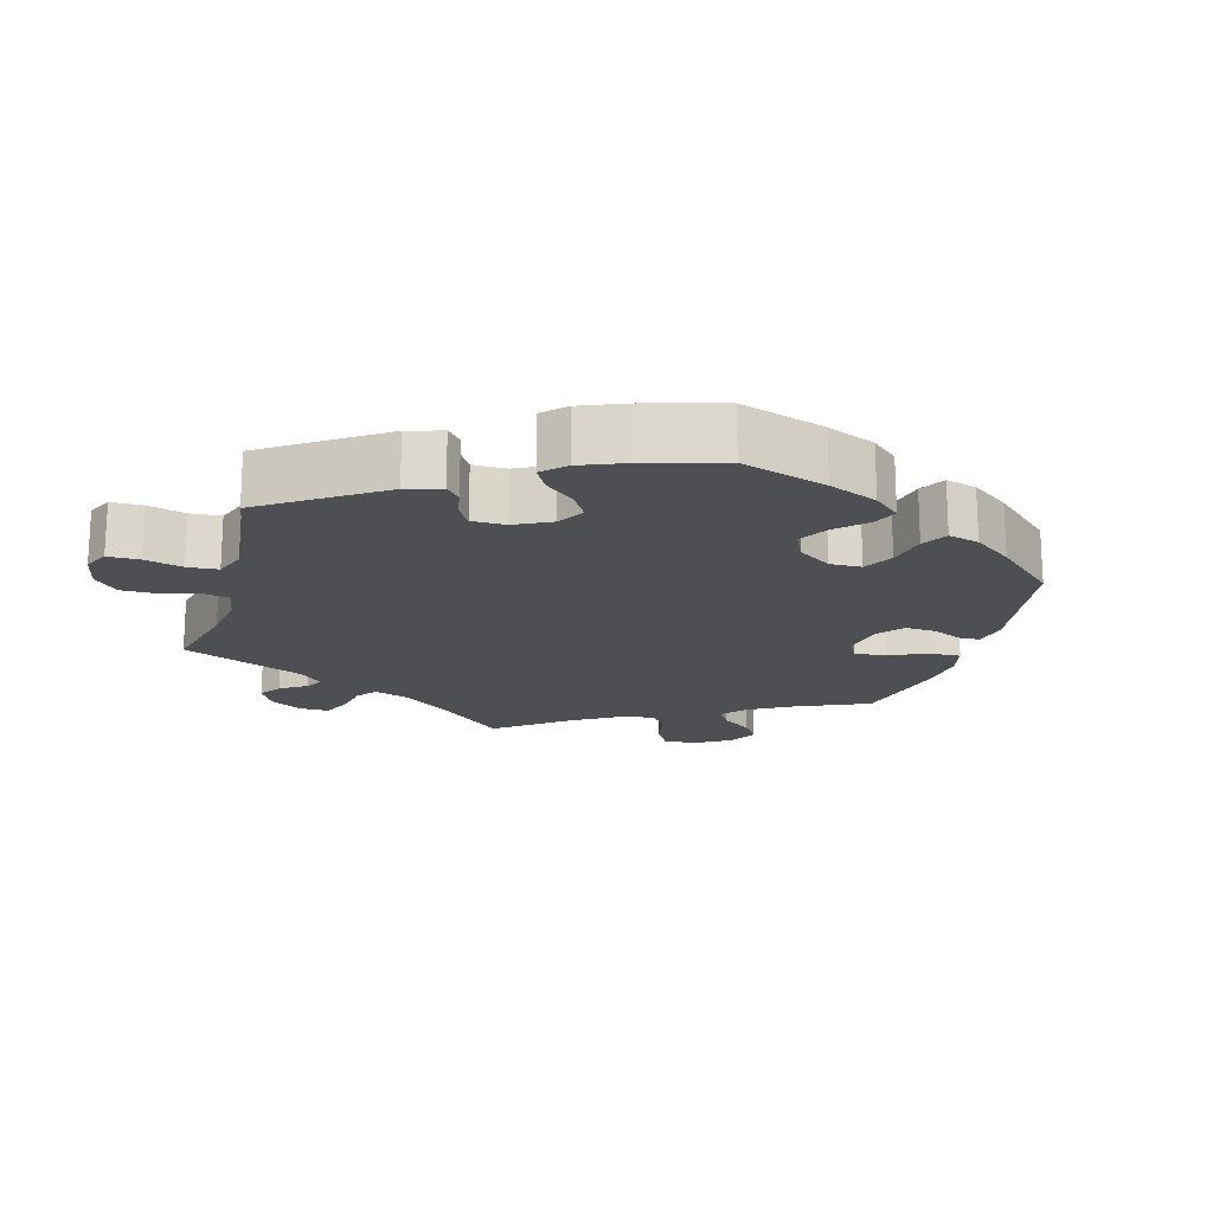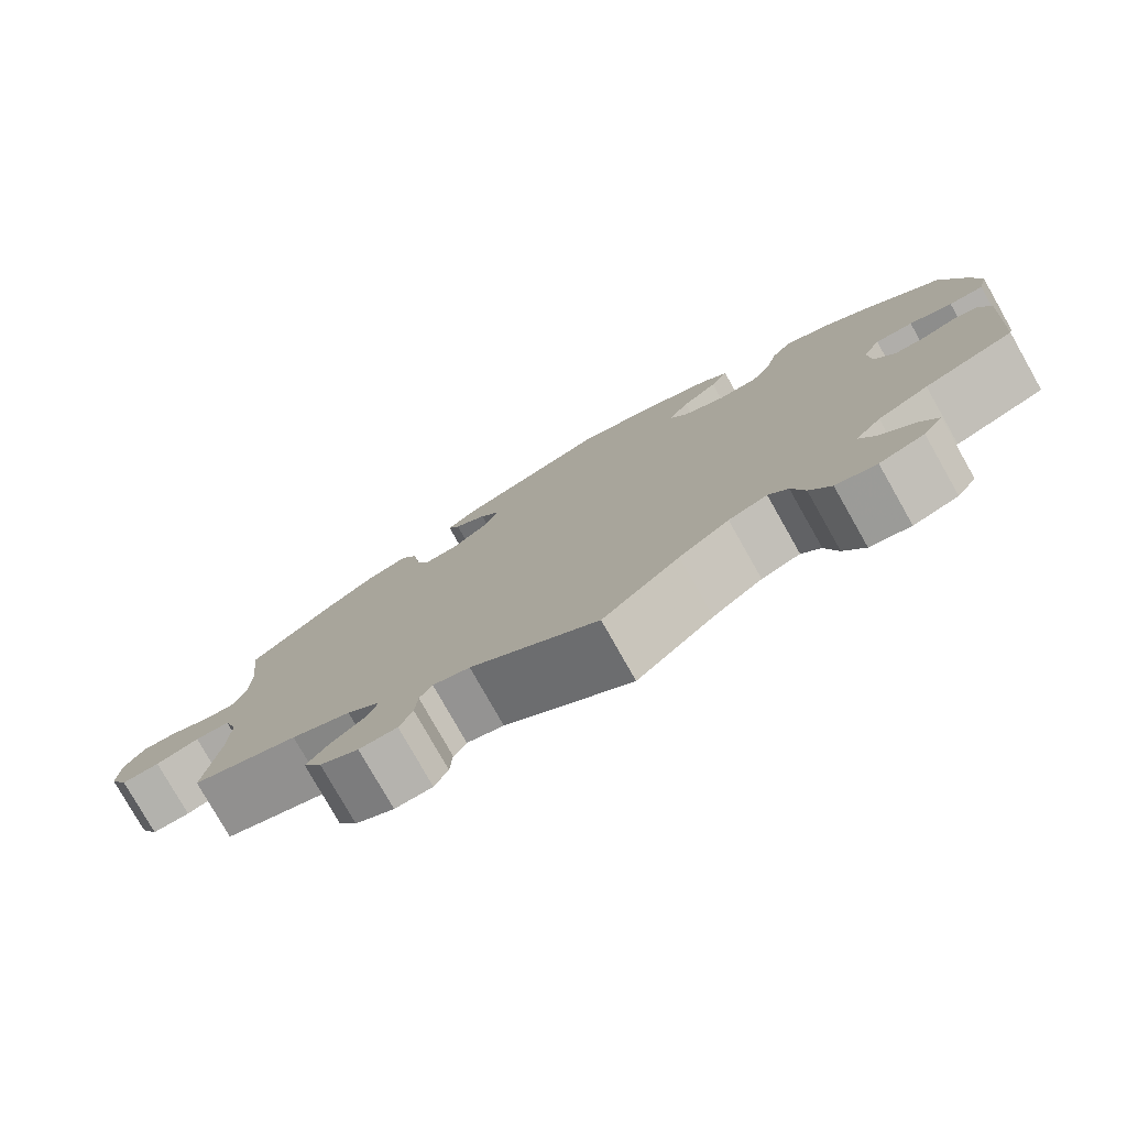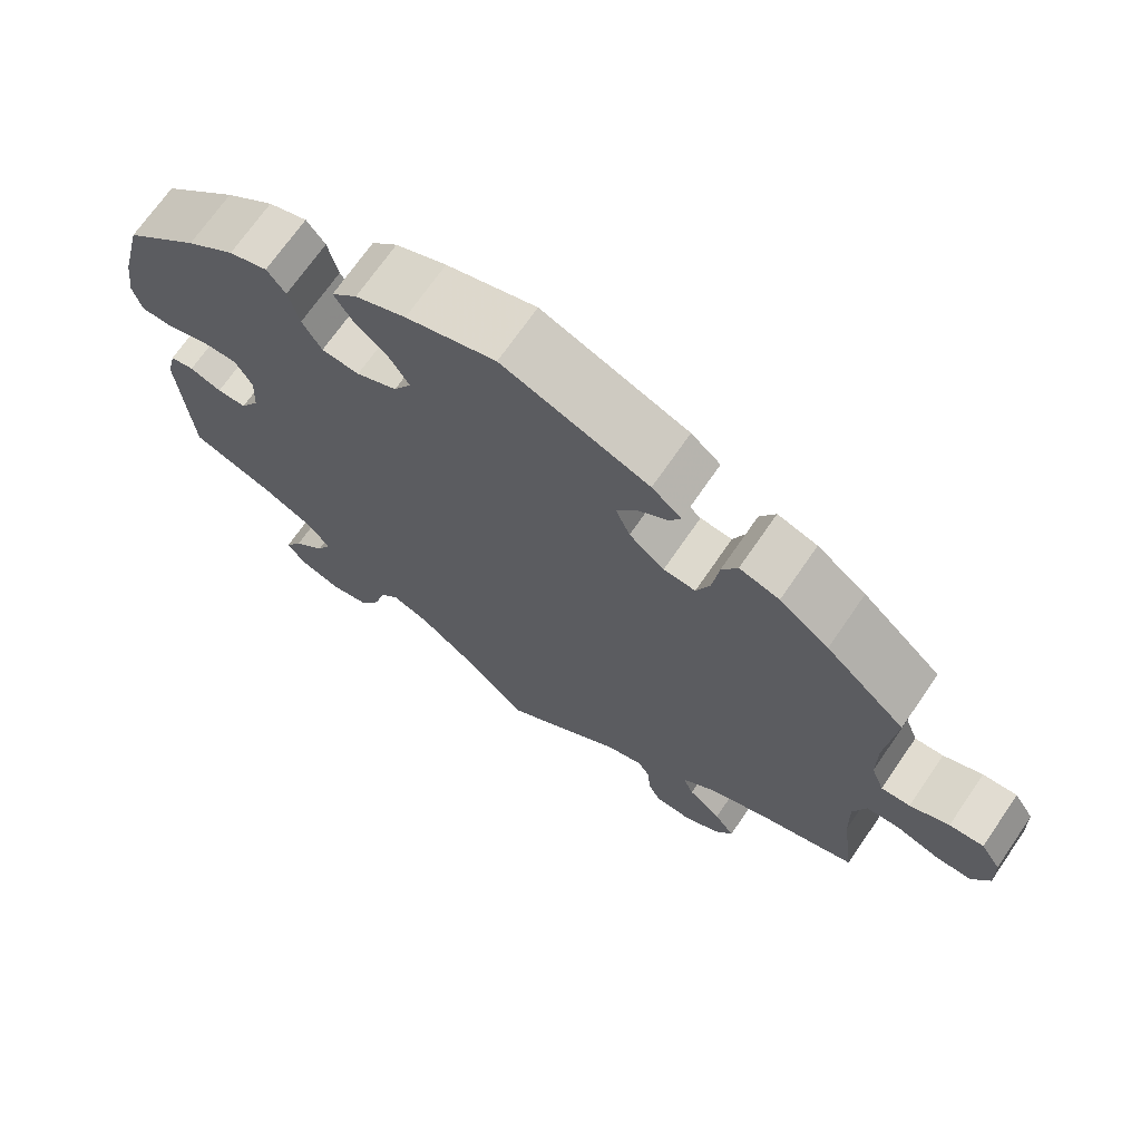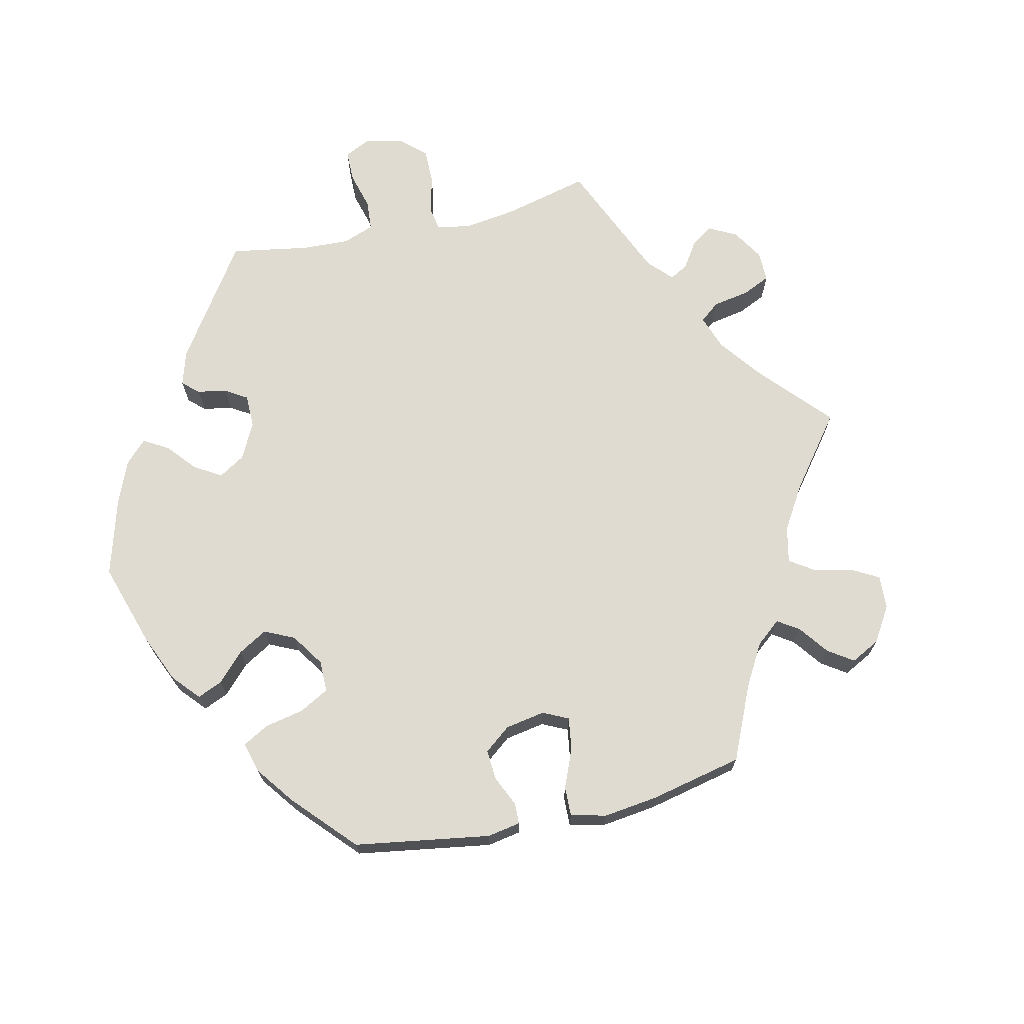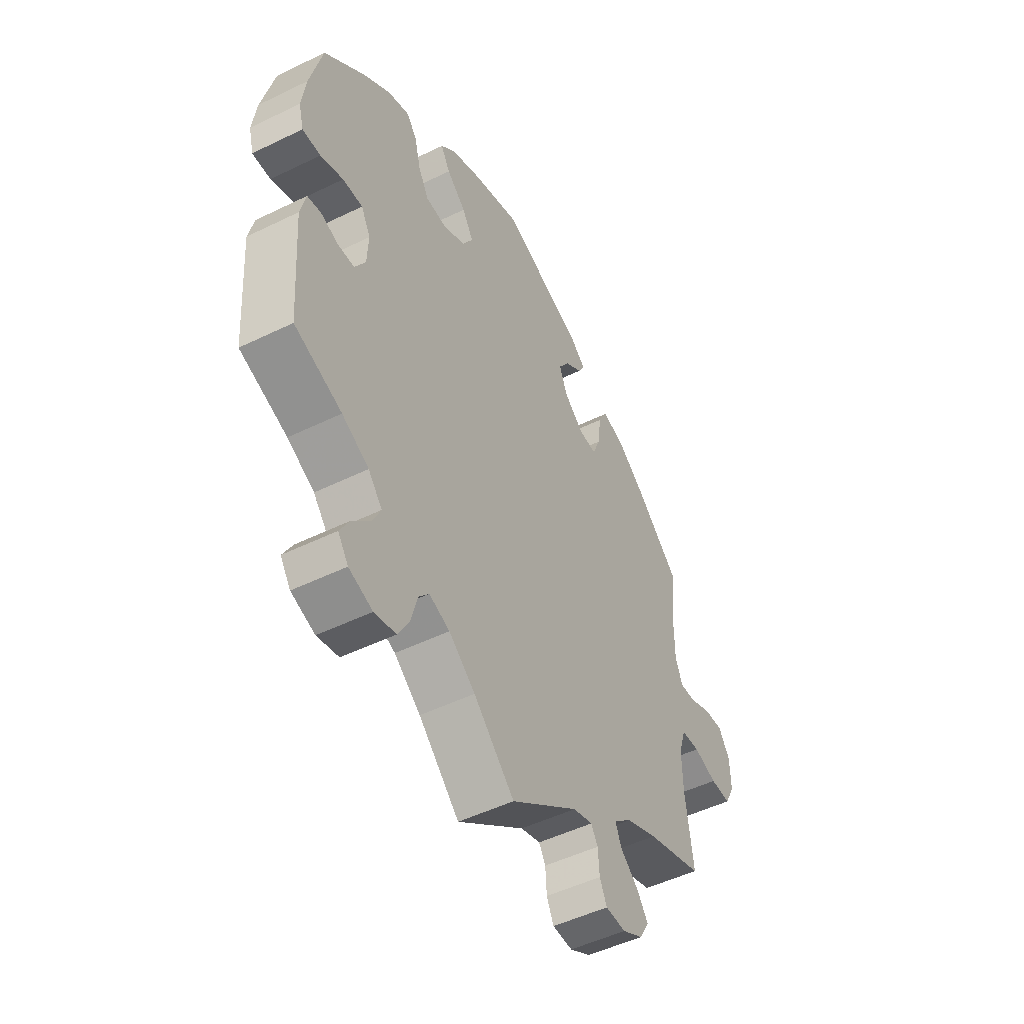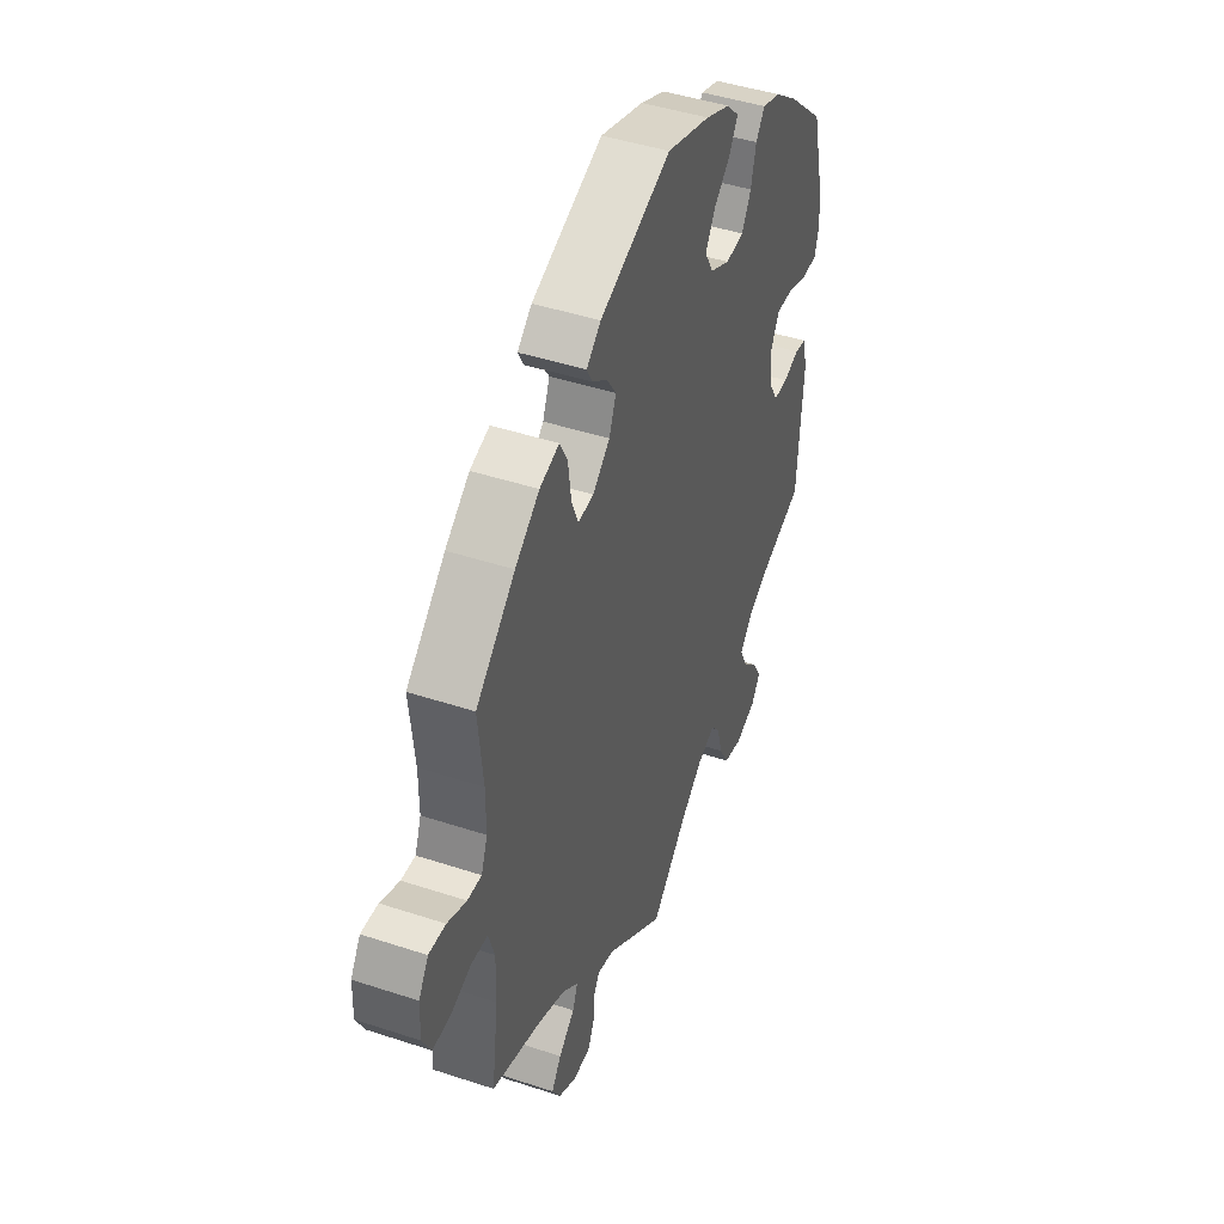
<metadata>
{"format":"obj","ext":"obj","renderer":"f3d","projection":"perspective","resolution":1024,"background":"white","views":[{"elev":-17.9,"azim":-75.8,"up":"+Y"},{"elev":-78.6,"azim":-150.5,"up":"+Z"},{"elev":70.1,"azim":34.5,"up":"+Z"},{"elev":70.0,"azim":17.1,"up":"+Y"},{"elev":-49.8,"azim":-61.7,"up":"+Z"},{"elev":44.7,"azim":111.0,"up":"+Z"}]}
</metadata>
<code>
v -0.091 0.07 -0.491
v -0.15 0.07 -0.445
v -0.196 0.07 -0.428
v -0.219 0.07 -0.455
v -0.234 0.07 -0.509
v -0.259 0.07 -0.553
v -0.307 0.07 -0.564
v -0.36 0.07 -0.546
v -0.383 0.07 -0.513
v -0.361 0.07 -0.474
v -0.322 0.07 -0.435
v -0.303 0.07 -0.396
v -0.334 0.07 -0.359
v -0.394 0.07 -0.328
v -0.5 0.07 -0.289
v -0.514 0.07 -0.092
v -0.502 0.07 -0.042
v -0.472 0.07 -0.036
v -0.432 0.07 -0.05
v -0.395 0.07 -0.049
v -0.371 0.07 -0.008
v -0.368 0.07 0.049
v -0.389 0.07 0.088
v -0.434 0.07 0.087
v -0.485 0.07 0.069
v -0.526 0.07 0.069
v -0.537 0.07 0.111
v -0.528 0.07 0.177
v -0.5 0.07 0.289
v -0.407 0.07 0.374
v -0.347 0.07 0.419
v -0.299 0.07 0.435
v -0.276 0.07 0.404
v -0.263 0.07 0.351
v -0.239 0.07 0.309
v -0.192 0.07 0.305
v -0.141 0.07 0.33
v -0.119 0.07 0.369
v -0.144 0.07 0.41
v -0.187 0.07 0.448
v -0.208 0.07 0.484
v -0.176 0.07 0.516
v -0.113 0.07 0.543
v -0.001 0.07 0.578
v 0.182 0.07 0.508
v 0.219 0.07 0.477
v 0.205 0.07 0.451
v 0.166 0.07 0.423
v 0.142 0.07 0.387
v 0.16 0.07 0.343
v 0.204 0.07 0.306
v 0.244 0.07 0.303
v 0.261 0.07 0.346
v 0.269 0.07 0.406
v 0.289 0.07 0.443
v 0.339 0.07 0.428
v 0.401 0.07 0.381
v 0.501 0.07 0.29
v 0.489 0.07 0.174
v 0.489 0.07 0.105
v 0.505 0.07 0.063
v 0.541 0.07 0.065
v 0.59 0.07 0.086
v 0.633 0.07 0.089
v 0.658 0.07 0.05
v 0.66 0.07 -0.009
v 0.638 0.07 -0.052
v 0.592 0.07 -0.051
v 0.54 0.07 -0.034
v 0.498 0.07 -0.037
v 0.482 0.07 -0.087
v 0.484 0.07 -0.162
v 0.501 0.07 -0.289
v 0.374 0.07 -0.33
v 0.303 0.07 -0.36
v 0.263 0.07 -0.394
v 0.276 0.07 -0.427
v 0.317 0.07 -0.462
v 0.342 0.07 -0.497
v 0.32 0.07 -0.534
v 0.274 0.07 -0.559
v 0.229 0.07 -0.557
v 0.213 0.07 -0.523
v 0.21 0.07 -0.478
v 0.195 0.07 -0.453
v 0.151 0.07 -0.466
v 0 0.07 -0.578
v -0.091 0 -0.491
v -0.15 0 -0.445
v -0.196 0 -0.428
v -0.219 0 -0.455
v -0.234 0 -0.509
v -0.259 0 -0.553
v -0.307 0 -0.564
v -0.36 0 -0.546
v -0.383 0 -0.513
v -0.361 0 -0.474
v -0.322 0 -0.435
v -0.303 0 -0.396
v -0.334 0 -0.359
v -0.394 0 -0.328
v -0.5 0 -0.289
v -0.514 0 -0.092
v -0.502 0 -0.042
v -0.472 0 -0.036
v -0.432 0 -0.05
v -0.395 0 -0.049
v -0.371 0 -0.008
v -0.368 0 0.049
v -0.389 0 0.088
v -0.434 0 0.087
v -0.485 0 0.069
v -0.526 0 0.069
v -0.537 0 0.111
v -0.528 0 0.177
v -0.5 0 0.289
v -0.407 0 0.374
v -0.347 0 0.419
v -0.299 0 0.435
v -0.276 0 0.404
v -0.263 0 0.351
v -0.239 0 0.309
v -0.192 0 0.305
v -0.141 0 0.33
v -0.119 0 0.369
v -0.144 0 0.41
v -0.187 0 0.448
v -0.208 0 0.484
v -0.176 0 0.516
v -0.113 0 0.543
v -0.001 0 0.578
v 0.182 0 0.508
v 0.219 0 0.477
v 0.205 0 0.451
v 0.166 0 0.423
v 0.142 0 0.387
v 0.16 0 0.343
v 0.204 0 0.306
v 0.244 0 0.303
v 0.261 0 0.346
v 0.269 0 0.406
v 0.289 0 0.443
v 0.339 0 0.428
v 0.401 0 0.381
v 0.501 0 0.29
v 0.489 0 0.174
v 0.489 0 0.105
v 0.505 0 0.063
v 0.541 0 0.065
v 0.59 0 0.086
v 0.633 0 0.089
v 0.658 0 0.05
v 0.66 0 -0.009
v 0.638 0 -0.052
v 0.592 0 -0.051
v 0.54 0 -0.034
v 0.498 0 -0.037
v 0.482 0 -0.087
v 0.484 0 -0.162
v 0.501 0 -0.289
v 0.374 0 -0.33
v 0.303 0 -0.36
v 0.263 0 -0.394
v 0.276 0 -0.427
v 0.317 0 -0.462
v 0.342 0 -0.497
v 0.32 0 -0.534
v 0.274 0 -0.559
v 0.229 0 -0.557
v 0.213 0 -0.523
v 0.21 0 -0.478
v 0.195 0 -0.453
v 0.151 0 -0.466
v 0 0 -0.578
f 86 87 1
f 85 86 1 2
f 81 82 83 84
f 81 84 85
f 80 81 85
f 77 78 79 80
f 77 80 85
f 76 77 85 2
f 72 73 74
f 71 72 74 75
f 70 71 75 76
f 66 67 68 69
f 66 69 70
f 65 66 70
f 62 63 64 65
f 61 62 65 70
f 60 61 70 76
f 56 57 58 59
f 53 54 55 56
f 52 53 56 59
f 51 52 59 60
f 45 46 47 48
f 45 48 49
f 44 45 49
f 43 44 49 50
f 39 40 41 42
f 38 39 42 43
f 31 32 33 34
f 31 34 35
f 30 31 35
f 29 30 35
f 28 29 35 36
f 24 25 26 27
f 23 24 27 28
f 16 17 18 19
f 14 15 16 19
f 13 14 19 20
f 12 13 20 21
f 8 9 10 11
f 8 11 12
f 7 8 12
f 4 5 6 7
f 4 7 12
f 3 4 12 21
f 51 60 76 2
f 38 43 50 51
f 37 38 51 2
f 23 28 36
f 22 23 36 37
f 21 22 37
f 2 3 21 37
f 88 174 173
f 89 88 173 172
f 171 170 169 168
f 172 171 168
f 172 168 167
f 167 166 165 164
f 172 167 164
f 89 172 164 163
f 161 160 159
f 162 161 159 158
f 163 162 158 157
f 156 155 154 153
f 157 156 153
f 157 153 152
f 152 151 150 149
f 157 152 149 148
f 163 157 148 147
f 146 145 144 143
f 143 142 141 140
f 146 143 140 139
f 147 146 139 138
f 135 134 133 132
f 136 135 132
f 136 132 131
f 137 136 131 130
f 129 128 127 126
f 130 129 126 125
f 121 120 119 118
f 122 121 118
f 122 118 117
f 122 117 116
f 123 122 116 115
f 114 113 112 111
f 115 114 111 110
f 106 105 104 103
f 106 103 102 101
f 107 106 101 100
f 108 107 100 99
f 98 97 96 95
f 99 98 95
f 99 95 94
f 94 93 92 91
f 99 94 91
f 108 99 91 90
f 89 163 147 138
f 138 137 130 125
f 89 138 125 124
f 123 115 110
f 124 123 110 109
f 124 109 108
f 124 108 90 89
f 1 88 89 2
f 2 89 90 3
f 3 90 91 4
f 4 91 92 5
f 5 92 93 6
f 6 93 94 7
f 7 94 95 8
f 8 95 96 9
f 9 96 97 10
f 10 97 98 11
f 11 98 99 12
f 12 99 100 13
f 13 100 101 14
f 14 101 102 15
f 15 102 103 16
f 16 103 104 17
f 17 104 105 18
f 18 105 106 19
f 19 106 107 20
f 20 107 108 21
f 21 108 109 22
f 22 109 110 23
f 23 110 111 24
f 24 111 112 25
f 25 112 113 26
f 26 113 114 27
f 27 114 115 28
f 28 115 116 29
f 29 116 117 30
f 30 117 118 31
f 31 118 119 32
f 32 119 120 33
f 33 120 121 34
f 34 121 122 35
f 35 122 123 36
f 36 123 124 37
f 37 124 125 38
f 38 125 126 39
f 39 126 127 40
f 40 127 128 41
f 41 128 129 42
f 42 129 130 43
f 43 130 131 44
f 44 131 132 45
f 45 132 133 46
f 46 133 134 47
f 47 134 135 48
f 48 135 136 49
f 49 136 137 50
f 50 137 138 51
f 51 138 139 52
f 52 139 140 53
f 53 140 141 54
f 54 141 142 55
f 55 142 143 56
f 56 143 144 57
f 57 144 145 58
f 58 145 146 59
f 59 146 147 60
f 60 147 148 61
f 61 148 149 62
f 62 149 150 63
f 63 150 151 64
f 64 151 152 65
f 65 152 153 66
f 66 153 154 67
f 67 154 155 68
f 68 155 156 69
f 69 156 157 70
f 70 157 158 71
f 71 158 159 72
f 72 159 160 73
f 73 160 161 74
f 74 161 162 75
f 75 162 163 76
f 76 163 164 77
f 77 164 165 78
f 78 165 166 79
f 79 166 167 80
f 80 167 168 81
f 81 168 169 82
f 82 169 170 83
f 83 170 171 84
f 84 171 172 85
f 85 172 173 86
f 86 173 174 87
f 87 174 88 1

</code>
